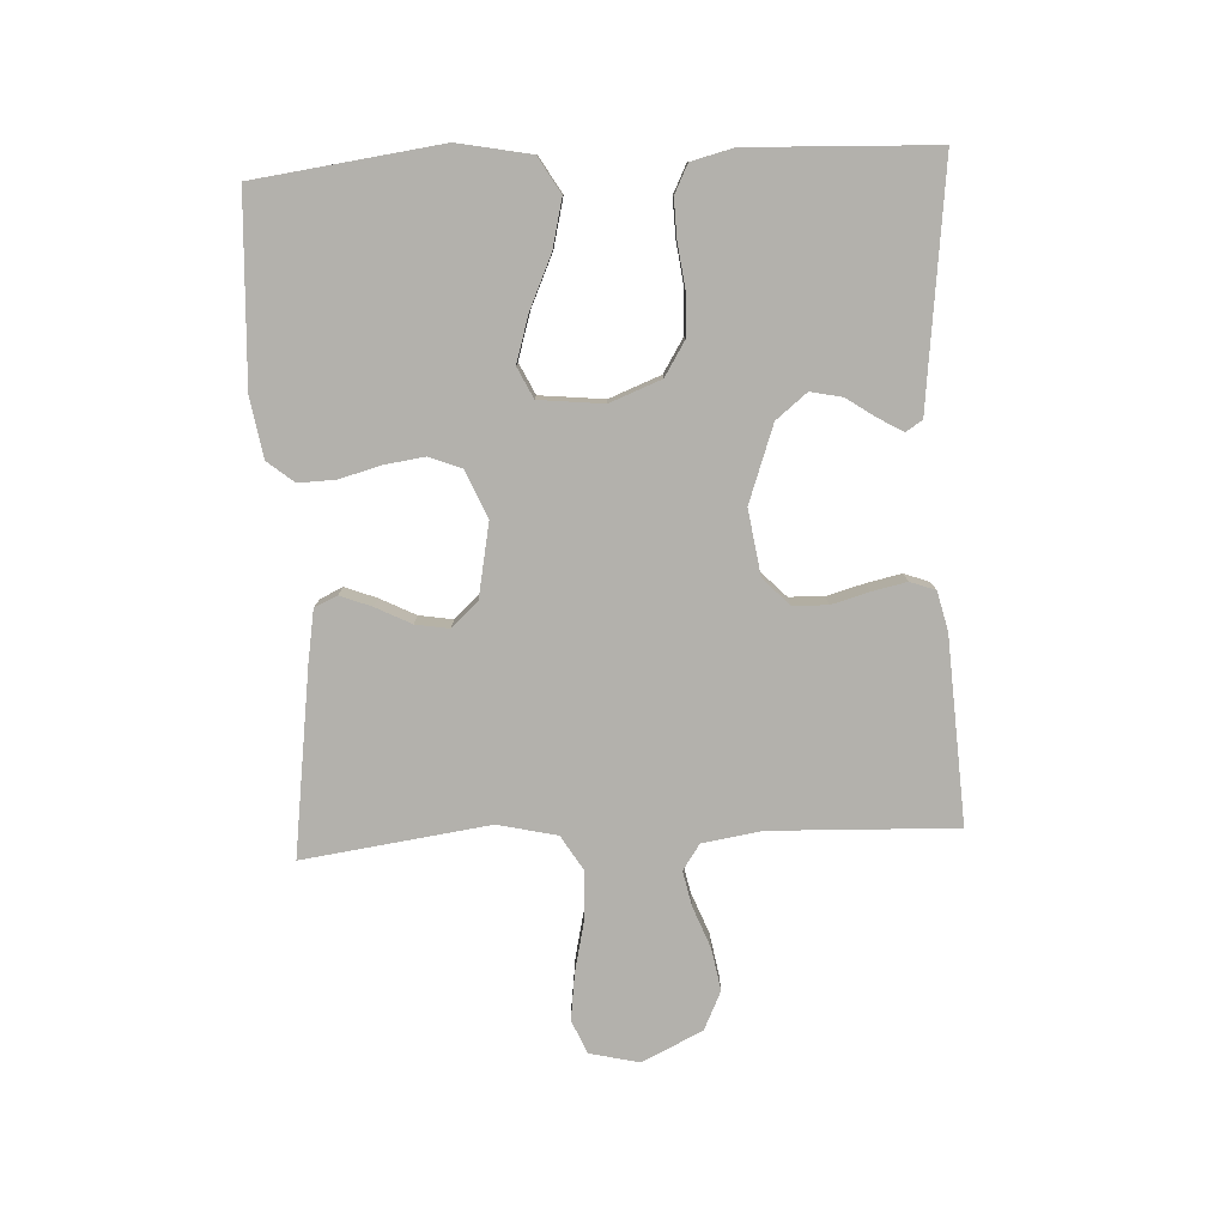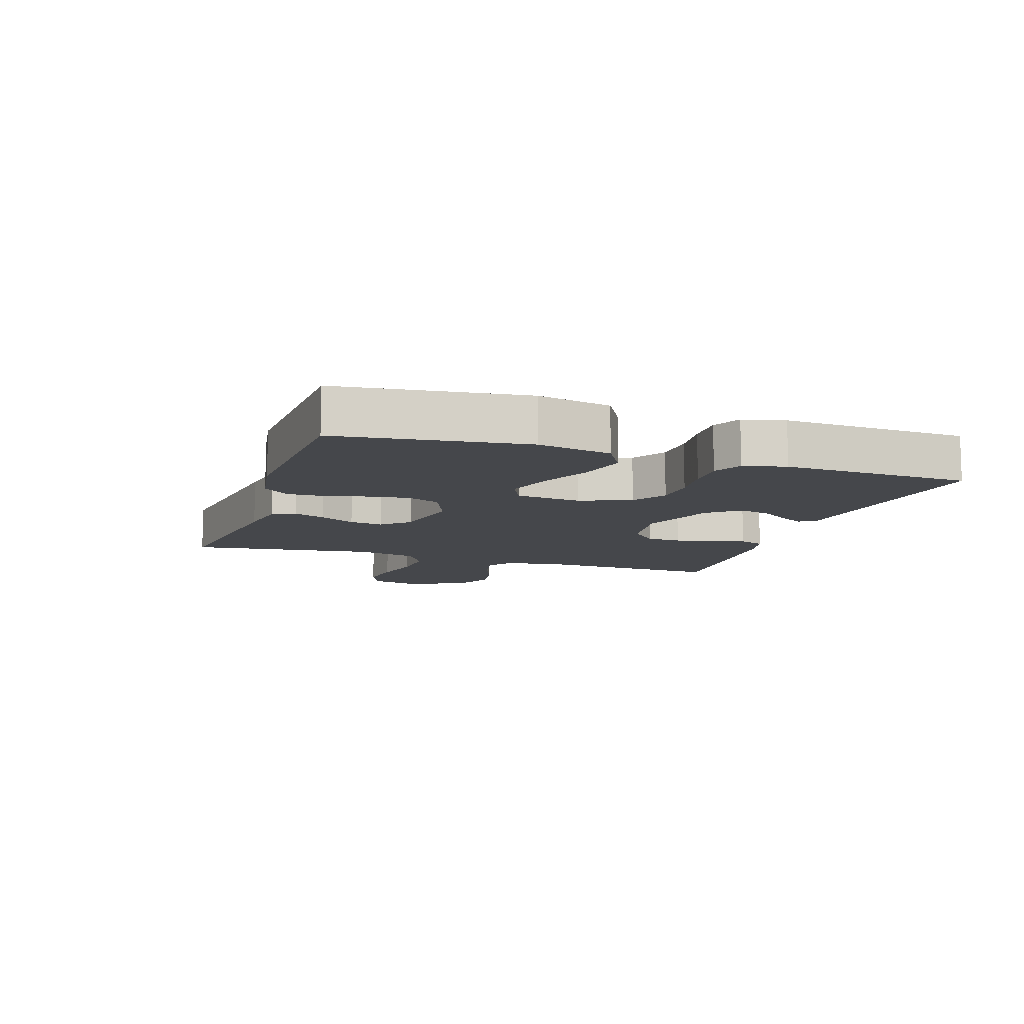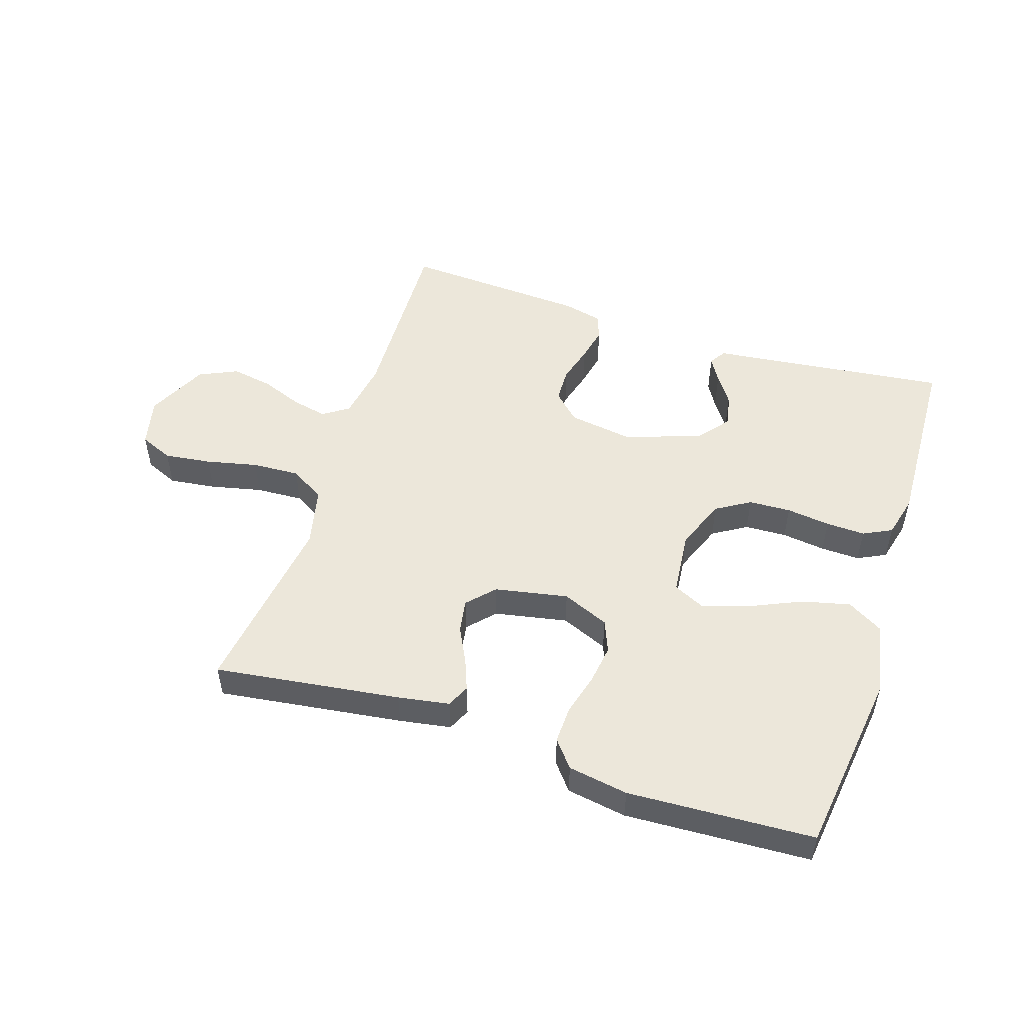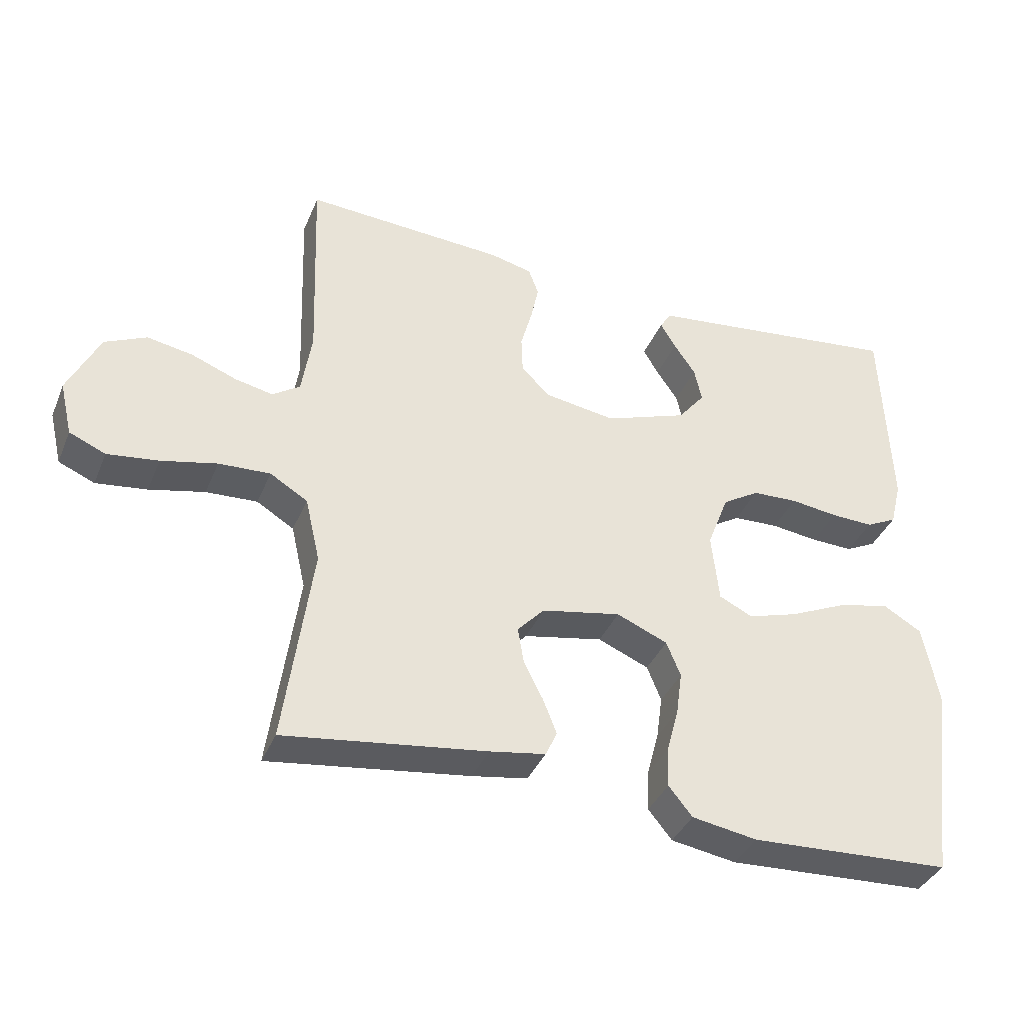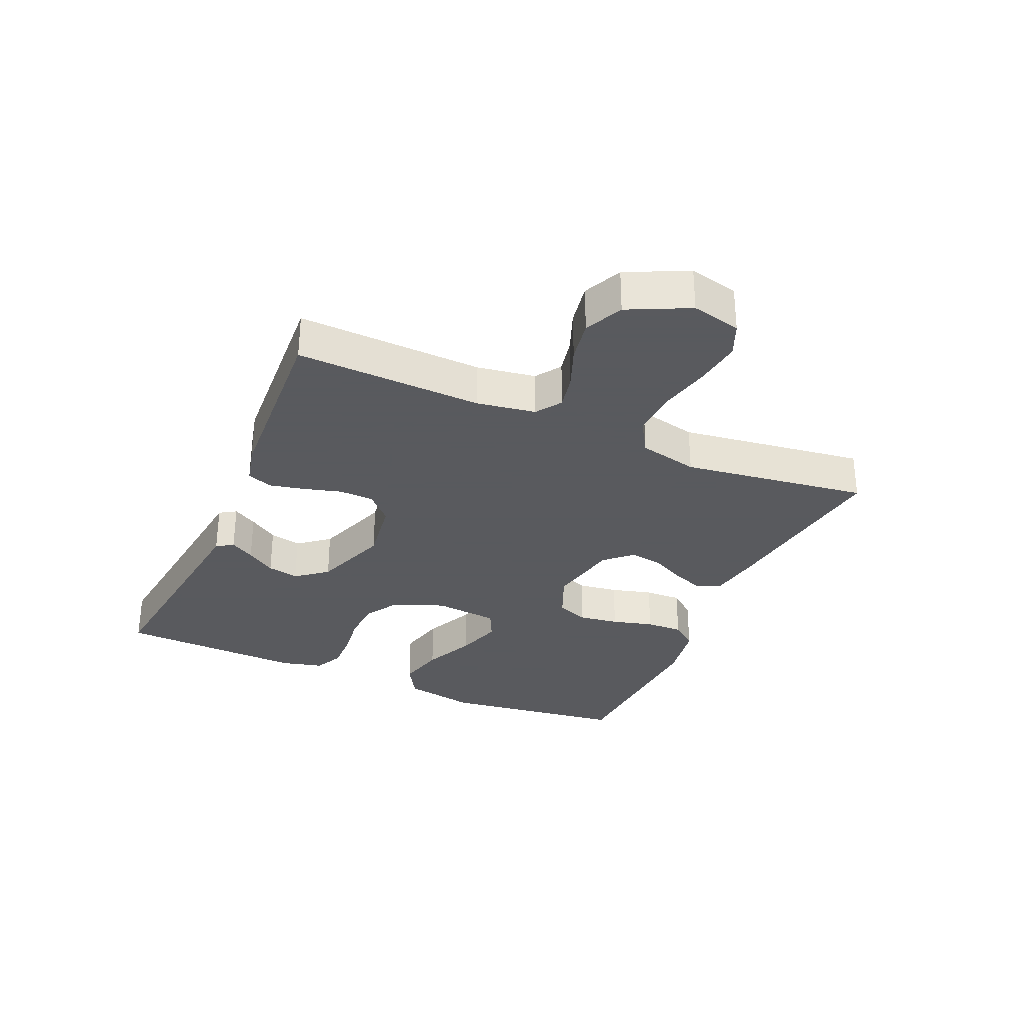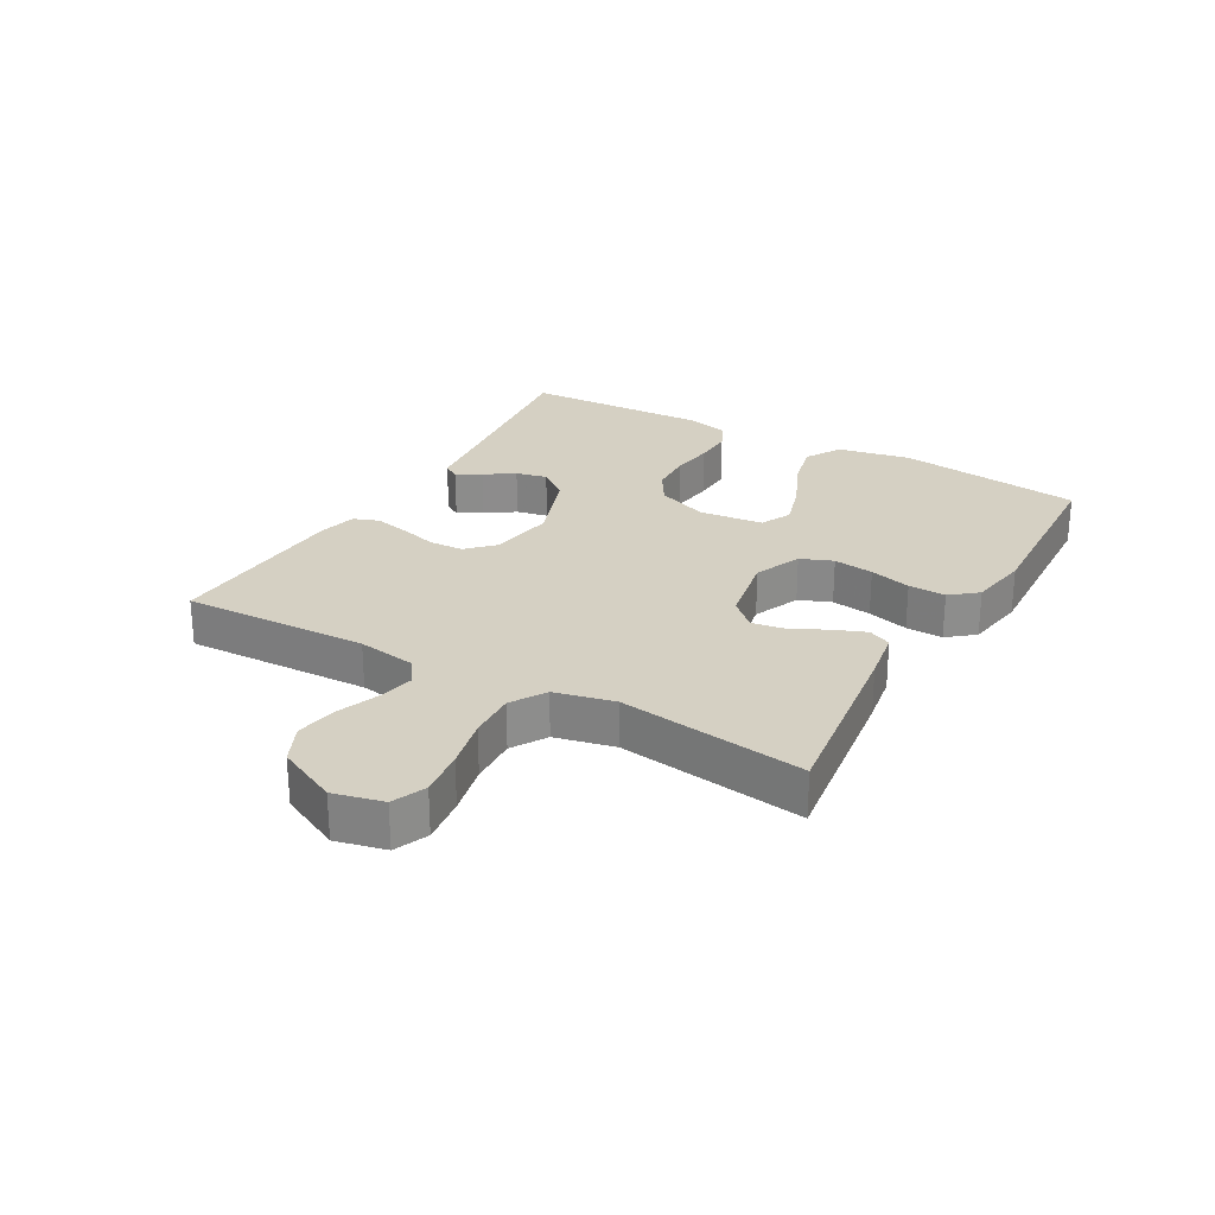
<metadata>
{"format":"obj","ext":"obj","renderer":"f3d","projection":"perspective","resolution":1024,"background":"white","views":[{"elev":-79.1,"azim":-87.1,"up":"+Y"},{"elev":-10.3,"azim":-108.4,"up":"+Y"},{"elev":51.0,"azim":-161.9,"up":"+Y"},{"elev":-37.7,"azim":158.9,"up":"+Z"},{"elev":-31.2,"azim":66.4,"up":"+Y"},{"elev":26.0,"azim":119.7,"up":"+Y"}]}
</metadata>
<code>
v 0.5 0.07 -0.5
v 0.2 0.07 -0.459
v 0.117 0.07 -0.445
v 0.1 0.07 -0.408
v 0.12 0.07 -0.357
v 0.149 0.07 -0.3
v 0.158 0.07 -0.246
v 0.118 0.07 -0.203
v 0 0.07 -0.18
v -0.076 0.07 -0.212
v -0.097 0.07 -0.264
v -0.088 0.07 -0.329
v -0.07 0.07 -0.396
v -0.068 0.07 -0.456
v -0.103 0.07 -0.499
v -0.2 0.07 -0.515
v -0.5 0.07 -0.5
v -0.539 0.07 -0.2
v -0.516 0.07 -0.082
v -0.458 0.07 -0.048
v -0.38 0.07 -0.067
v -0.296 0.07 -0.105
v -0.221 0.07 -0.128
v -0.171 0.07 -0.104
v -0.16 0.07 0
v -0.192 0.07 0.083
v -0.247 0.07 0.117
v -0.315 0.07 0.12
v -0.386 0.07 0.111
v -0.449 0.07 0.109
v -0.495 0.07 0.132
v -0.512 0.07 0.2
v -0.5 0.07 0.5
v -0.2 0.07 0.464
v -0.114 0.07 0.454
v -0.097 0.07 0.427
v -0.12 0.07 0.388
v -0.152 0.07 0.341
v -0.163 0.07 0.29
v -0.123 0.07 0.24
v 0 0.07 0.196
v 0.106 0.07 0.212
v 0.149 0.07 0.254
v 0.151 0.07 0.31
v 0.134 0.07 0.371
v 0.122 0.07 0.427
v 0.137 0.07 0.468
v 0.2 0.07 0.483
v 0.5 0.07 0.5
v 0.489 0.07 0.2
v 0.504 0.07 0.105
v 0.545 0.07 0.077
v 0.602 0.07 0.089
v 0.669 0.07 0.115
v 0.737 0.07 0.127
v 0.799 0.07 0.098
v 0.846 0.07 0
v 0.827 0.07 -0.08
v 0.773 0.07 -0.103
v 0.697 0.07 -0.093
v 0.614 0.07 -0.074
v 0.537 0.07 -0.07
v 0.481 0.07 -0.104
v 0.459 0.07 -0.2
v 0.5 0 -0.5
v 0.2 0 -0.459
v 0.117 0 -0.445
v 0.1 0 -0.408
v 0.12 0 -0.357
v 0.149 0 -0.3
v 0.158 0 -0.246
v 0.118 0 -0.203
v 0 0 -0.18
v -0.076 0 -0.212
v -0.097 0 -0.264
v -0.088 0 -0.329
v -0.07 0 -0.396
v -0.068 0 -0.456
v -0.103 0 -0.499
v -0.2 0 -0.515
v -0.5 0 -0.5
v -0.539 0 -0.2
v -0.516 0 -0.082
v -0.458 0 -0.048
v -0.38 0 -0.067
v -0.296 0 -0.105
v -0.221 0 -0.128
v -0.171 0 -0.104
v -0.16 0 0
v -0.192 0 0.083
v -0.247 0 0.117
v -0.315 0 0.12
v -0.386 0 0.111
v -0.449 0 0.109
v -0.495 0 0.132
v -0.512 0 0.2
v -0.5 0 0.5
v -0.2 0 0.464
v -0.114 0 0.454
v -0.097 0 0.427
v -0.12 0 0.388
v -0.152 0 0.341
v -0.163 0 0.29
v -0.123 0 0.24
v 0 0 0.196
v 0.106 0 0.212
v 0.149 0 0.254
v 0.151 0 0.31
v 0.134 0 0.371
v 0.122 0 0.427
v 0.137 0 0.468
v 0.2 0 0.483
v 0.5 0 0.5
v 0.489 0 0.2
v 0.504 0 0.105
v 0.545 0 0.077
v 0.602 0 0.089
v 0.669 0 0.115
v 0.737 0 0.127
v 0.799 0 0.098
v 0.846 0 0
v 0.827 0 -0.08
v 0.773 0 -0.103
v 0.697 0 -0.093
v 0.614 0 -0.074
v 0.537 0 -0.07
v 0.481 0 -0.104
v 0.459 0 -0.2
f 58 59 60 61
f 58 61 62
f 57 58 62
f 56 57 62
f 53 54 55 56
f 52 53 56 62
f 51 52 62 63
f 47 48 49 50
f 44 45 46 47
f 44 47 50 51
f 35 36 37 38
f 34 35 38
f 34 38 39
f 33 34 39
f 32 33 39 40
f 28 29 30 31
f 27 28 31 32
f 19 20 21 22
f 19 22 23
f 18 19 23
f 17 18 23
f 16 17 23 24
f 12 13 14 15
f 11 12 15 16
f 10 11 16 24
f 3 4 5 6
f 1 2 3 6
f 64 1 6 7
f 63 64 7 8
f 43 44 51 63
f 42 43 63 8
f 41 42 8 9
f 27 32 40 41
f 26 27 41
f 25 26 41 9
f 9 10 24 25
f 125 124 123 122
f 126 125 122
f 126 122 121
f 126 121 120
f 120 119 118 117
f 126 120 117 116
f 127 126 116 115
f 114 113 112 111
f 111 110 109 108
f 115 114 111 108
f 102 101 100 99
f 102 99 98
f 103 102 98
f 103 98 97
f 104 103 97 96
f 95 94 93 92
f 96 95 92 91
f 86 85 84 83
f 87 86 83
f 87 83 82
f 87 82 81
f 88 87 81 80
f 79 78 77 76
f 80 79 76 75
f 88 80 75 74
f 70 69 68 67
f 70 67 66 65
f 71 70 65 128
f 72 71 128 127
f 127 115 108 107
f 72 127 107 106
f 73 72 106 105
f 105 104 96 91
f 105 91 90
f 73 105 90 89
f 89 88 74 73
f 1 65 66 2
f 2 66 67 3
f 3 67 68 4
f 4 68 69 5
f 5 69 70 6
f 6 70 71 7
f 7 71 72 8
f 8 72 73 9
f 9 73 74 10
f 10 74 75 11
f 11 75 76 12
f 12 76 77 13
f 13 77 78 14
f 14 78 79 15
f 15 79 80 16
f 16 80 81 17
f 17 81 82 18
f 18 82 83 19
f 19 83 84 20
f 20 84 85 21
f 21 85 86 22
f 22 86 87 23
f 23 87 88 24
f 24 88 89 25
f 25 89 90 26
f 26 90 91 27
f 27 91 92 28
f 28 92 93 29
f 29 93 94 30
f 30 94 95 31
f 31 95 96 32
f 32 96 97 33
f 33 97 98 34
f 34 98 99 35
f 35 99 100 36
f 36 100 101 37
f 37 101 102 38
f 38 102 103 39
f 39 103 104 40
f 40 104 105 41
f 41 105 106 42
f 42 106 107 43
f 43 107 108 44
f 44 108 109 45
f 45 109 110 46
f 46 110 111 47
f 47 111 112 48
f 48 112 113 49
f 49 113 114 50
f 50 114 115 51
f 51 115 116 52
f 52 116 117 53
f 53 117 118 54
f 54 118 119 55
f 55 119 120 56
f 56 120 121 57
f 57 121 122 58
f 58 122 123 59
f 59 123 124 60
f 60 124 125 61
f 61 125 126 62
f 62 126 127 63
f 63 127 128 64
f 64 128 65 1

</code>
